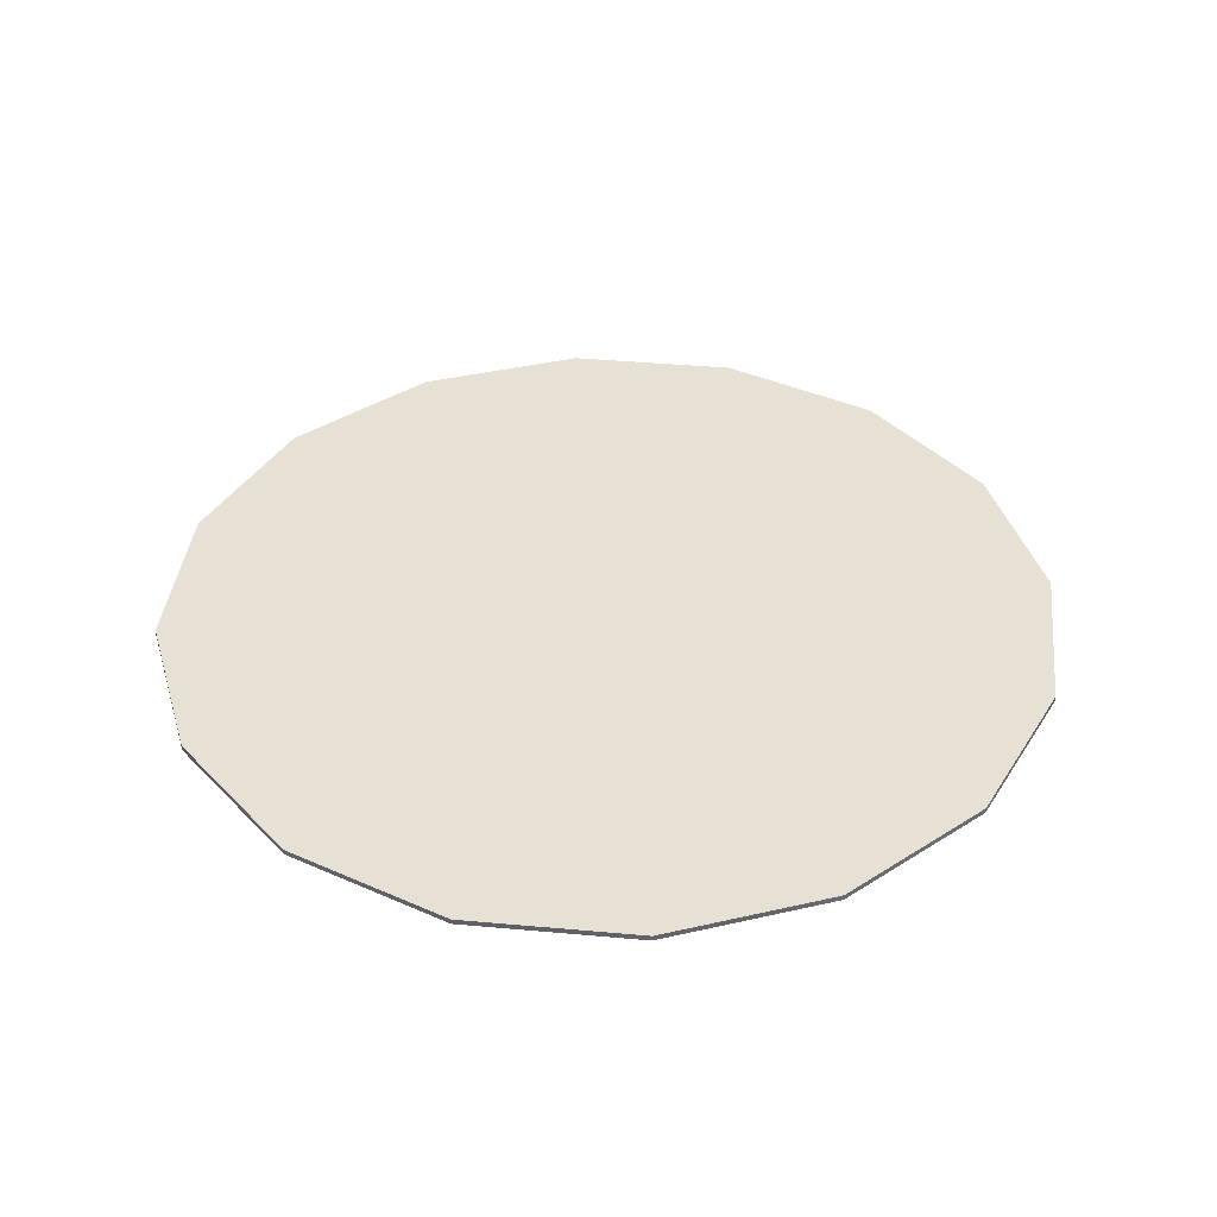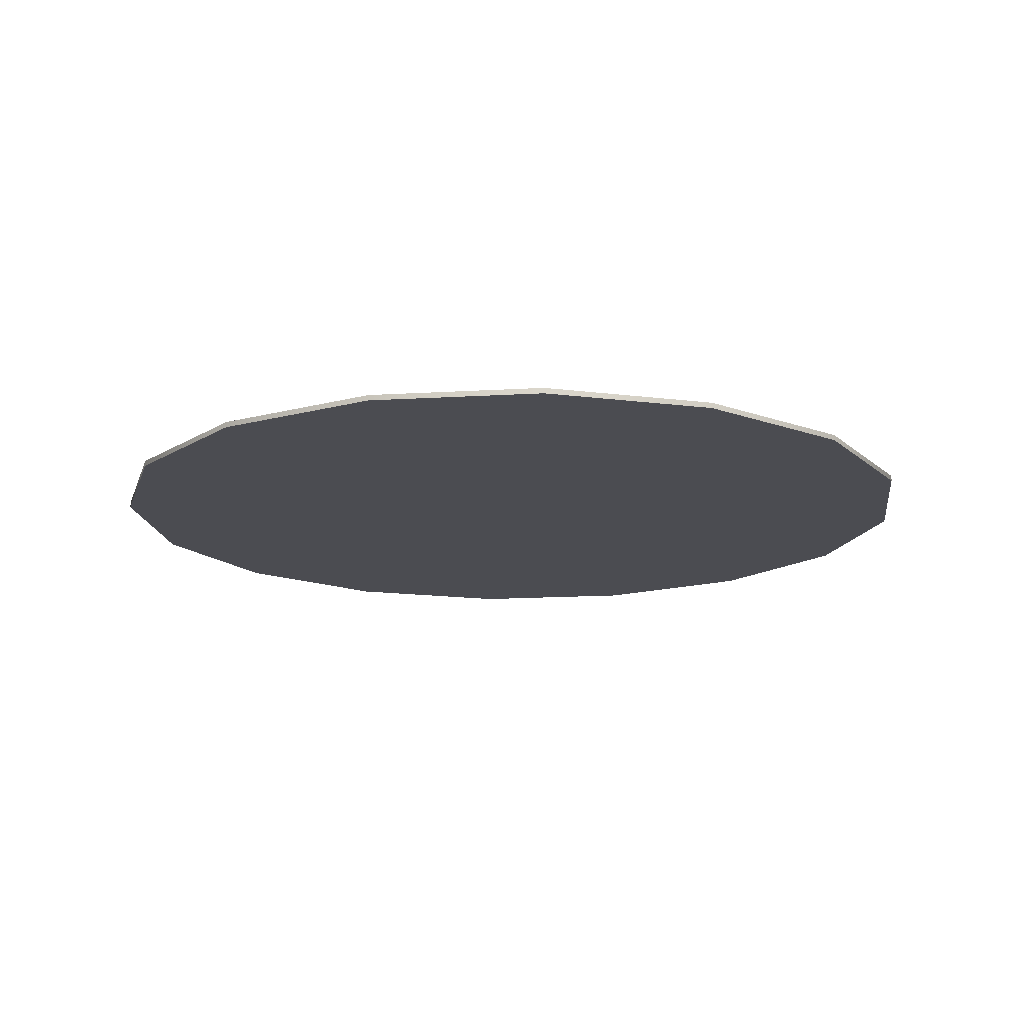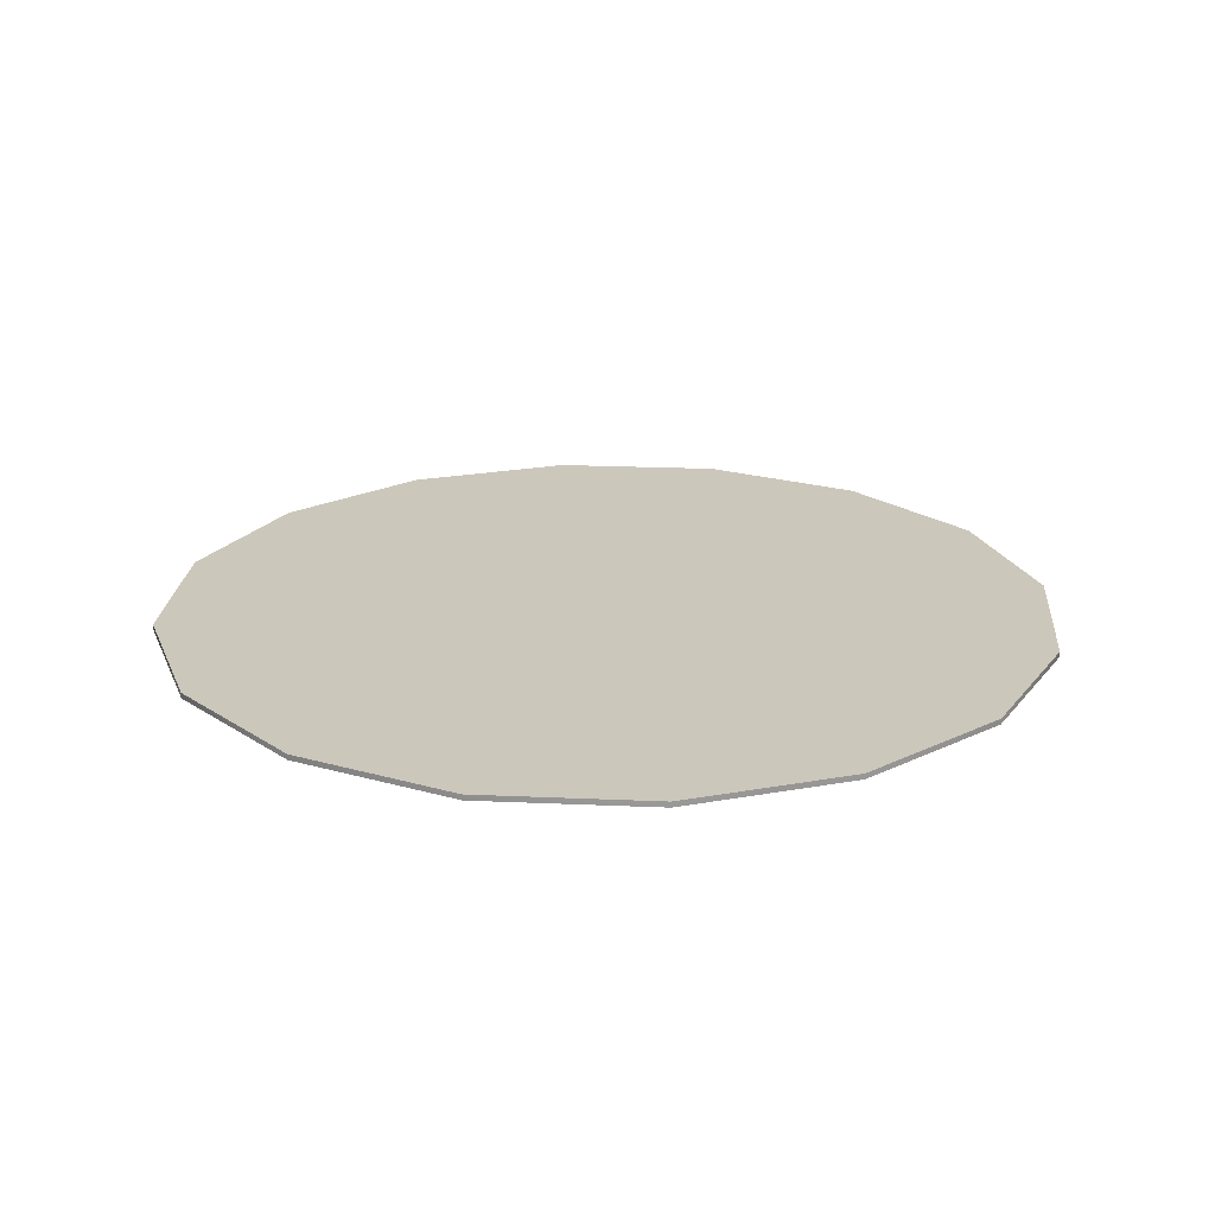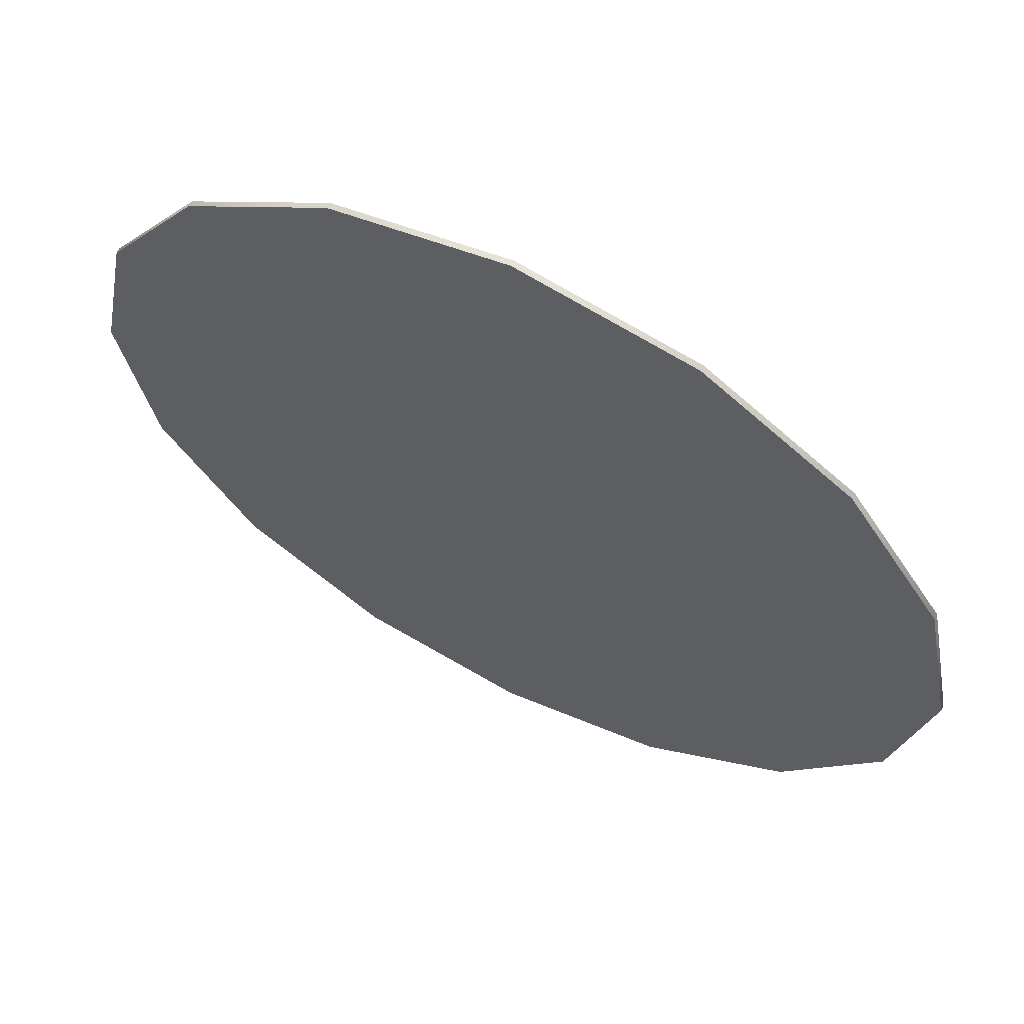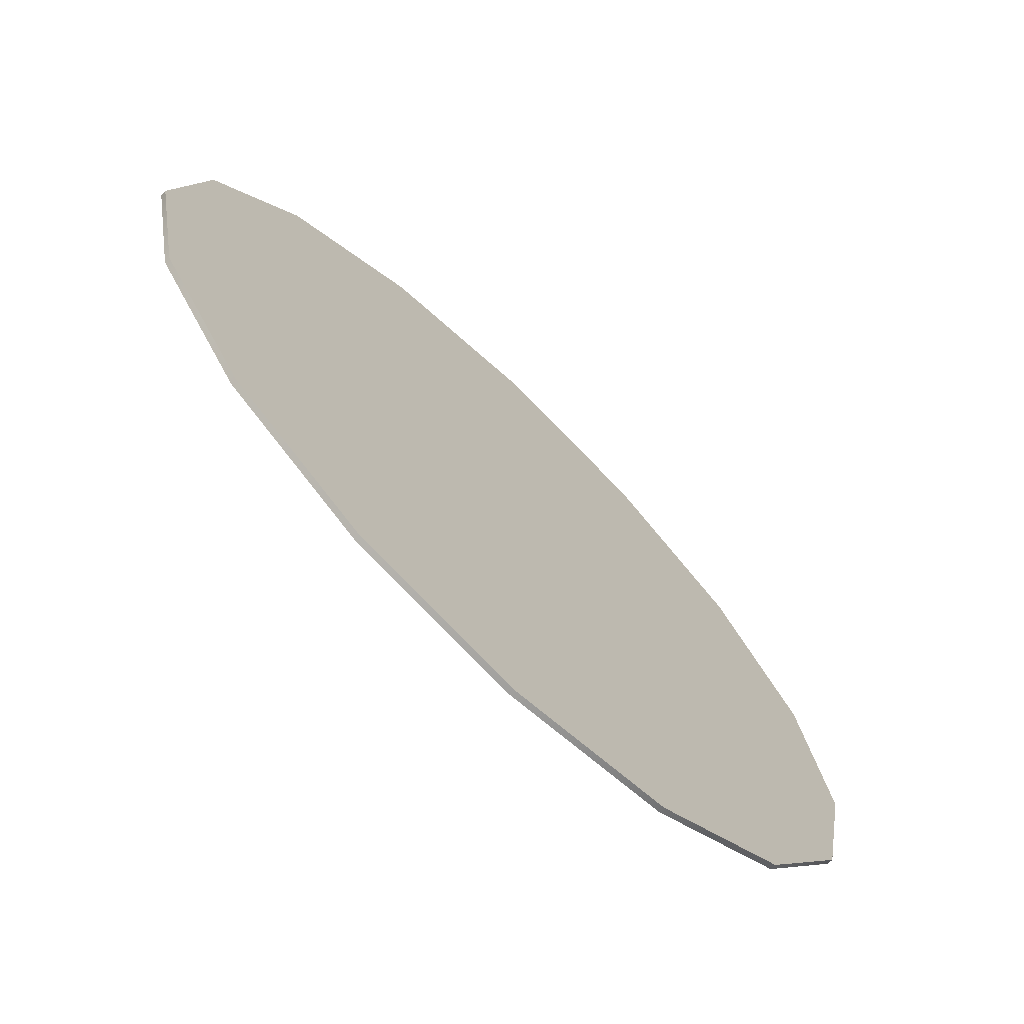
<metadata>
{"format":"obj","ext":"obj","renderer":"f3d","projection":"perspective","resolution":1024,"background":"white","views":[{"elev":39.3,"azim":152.7,"up":"+Y"},{"elev":-15.4,"azim":18.5,"up":"+Y"},{"elev":21.6,"azim":173.2,"up":"+Y"},{"elev":63.4,"azim":-153.0,"up":"+Z"},{"elev":-71.3,"azim":136.0,"up":"+Z"}]}
</metadata>
<code>
g pb_Mesh-4905902
v -0 0 0
v -0 0.25 0
v 1.522 0 7.654
v 1.522 0.25 7.654
v 1.522 0 7.654
v 1.522 0.25 7.654
v 5.858 0 14.14
v 5.858 0.25 14.14
v 5.858 0 14.14
v 5.858 0.25 14.14
v 12.35 0 18.48
v 12.35 0.25 18.48
v 12.35 0 18.48
v 12.35 0.25 18.48
v 20 0 20
v 20 0.25 20
v 20 0 20
v 20 0.25 20
v 27.65 0 18.48
v 27.65 0.25 18.48
v 27.65 0 18.48
v 27.65 0.25 18.48
v 34.14 0 14.14
v 34.14 0.25 14.14
v 34.14 0 14.14
v 34.14 0.25 14.14
v 38.48 0 7.654
v 38.48 0.25 7.654
v 38.48 0 7.654
v 38.48 0.25 7.654
v 40 0 -1.748e-06
v 40 0.25 -1.748e-06
v 40 0 -1.748e-06
v 40 0.25 -1.748e-06
v 38.48 0 -7.654
v 38.48 0.25 -7.654
v 38.48 0 -7.654
v 38.48 0.25 -7.654
v 34.14 0 -14.14
v 34.14 0.25 -14.14
v 34.14 0 -14.14
v 34.14 0.25 -14.14
v 27.65 0 -18.48
v 27.65 0.25 -18.48
v 27.65 0 -18.48
v 27.65 0.25 -18.48
v 20 0 -20
v 20 0.25 -20
v 20 0 -20
v 20 0.25 -20
v 12.35 0 -18.48
v 12.35 0.25 -18.48
v 12.35 0 -18.48
v 12.35 0.25 -18.48
v 5.858 0 -14.14
v 5.858 0.25 -14.14
v 5.858 0 -14.14
v 5.858 0.25 -14.14
v 1.522 0 -7.654
v 1.522 0.25 -7.654
v 1.522 0 -7.654
v 1.522 0.25 -7.654
v -0 0 0
v -0 0.25 0
v -0 0 0
v 20 0 0
v 1.522 0 7.654
v -0 0.25 0
v 20 0.25 0
v 1.522 0.25 7.654
v 1.522 0 7.654
v 20 0 0
v 5.858 0 14.14
v 1.522 0.25 7.654
v 20 0.25 0
v 5.858 0.25 14.14
v 5.858 0 14.14
v 20 0 0
v 12.35 0 18.48
v 5.858 0.25 14.14
v 20 0.25 0
v 12.35 0.25 18.48
v 12.35 0 18.48
v 20 0 0
v 20 0 20
v 12.35 0.25 18.48
v 20 0.25 0
v 20 0.25 20
v 20 0 20
v 20 0 0
v 27.65 0 18.48
v 20 0.25 20
v 20 0.25 0
v 27.65 0.25 18.48
v 27.65 0 18.48
v 20 0 0
v 34.14 0 14.14
v 27.65 0.25 18.48
v 20 0.25 0
v 34.14 0.25 14.14
v 34.14 0 14.14
v 20 0 0
v 38.48 0 7.654
v 34.14 0.25 14.14
v 20 0.25 0
v 38.48 0.25 7.654
v 38.48 0 7.654
v 20 0 0
v 40 0 -1.748e-06
v 38.48 0.25 7.654
v 20 0.25 0
v 40 0.25 -1.748e-06
v 40 0 -1.748e-06
v 20 0 0
v 38.48 0 -7.654
v 40 0.25 -1.748e-06
v 20 0.25 0
v 38.48 0.25 -7.654
v 38.48 0 -7.654
v 20 0 0
v 34.14 0 -14.14
v 38.48 0.25 -7.654
v 20 0.25 0
v 34.14 0.25 -14.14
v 34.14 0 -14.14
v 20 0 0
v 27.65 0 -18.48
v 34.14 0.25 -14.14
v 20 0.25 0
v 27.65 0.25 -18.48
v 27.65 0 -18.48
v 20 0 0
v 20 0 -20
v 27.65 0.25 -18.48
v 20 0.25 0
v 20 0.25 -20
v 20 0 -20
v 20 0 0
v 12.35 0 -18.48
v 20 0.25 -20
v 20 0.25 0
v 12.35 0.25 -18.48
v 12.35 0 -18.48
v 20 0 0
v 5.858 0 -14.14
v 12.35 0.25 -18.48
v 20 0.25 0
v 5.858 0.25 -14.14
v 5.858 0 -14.14
v 20 0 0
v 1.522 0 -7.654
v 5.858 0.25 -14.14
v 20 0.25 0
v 1.522 0.25 -7.654
v 1.522 0 -7.654
v 20 0 0
v -0 0 0
v 1.522 0.25 -7.654
v 20 0.25 0
v -0 0.25 0
g pb_Mesh-4905902_0
f 3 2 1
f 3 4 2
f 7 6 5
f 7 8 6
f 11 10 9
f 11 12 10
f 15 14 13
f 15 16 14
f 19 18 17
f 19 20 18
f 23 22 21
f 23 24 22
f 27 26 25
f 27 28 26
f 31 30 29
f 31 32 30
f 35 34 33
f 35 36 34
f 39 38 37
f 39 40 38
f 43 42 41
f 43 44 42
f 47 46 45
f 47 48 46
f 51 50 49
f 51 52 50
f 55 54 53
f 55 56 54
f 59 58 57
f 59 60 58
f 63 62 61
f 63 64 62
f 65 66 67
f 71 72 73
f 77 78 79
f 83 84 85
f 89 90 91
f 95 96 97
f 101 102 103
f 107 108 109
f 113 114 115
f 119 120 121
f 125 126 127
f 131 132 133
f 137 138 139
f 143 144 145
f 149 150 151
f 155 156 157
f 70 69 68
f 76 75 74
f 82 81 80
f 88 87 86
f 94 93 92
f 100 99 98
f 106 105 104
f 112 111 110
f 118 117 116
f 124 123 122
f 130 129 128
f 136 135 134
f 142 141 140
f 148 147 146
f 154 153 152
f 160 159 158

</code>
